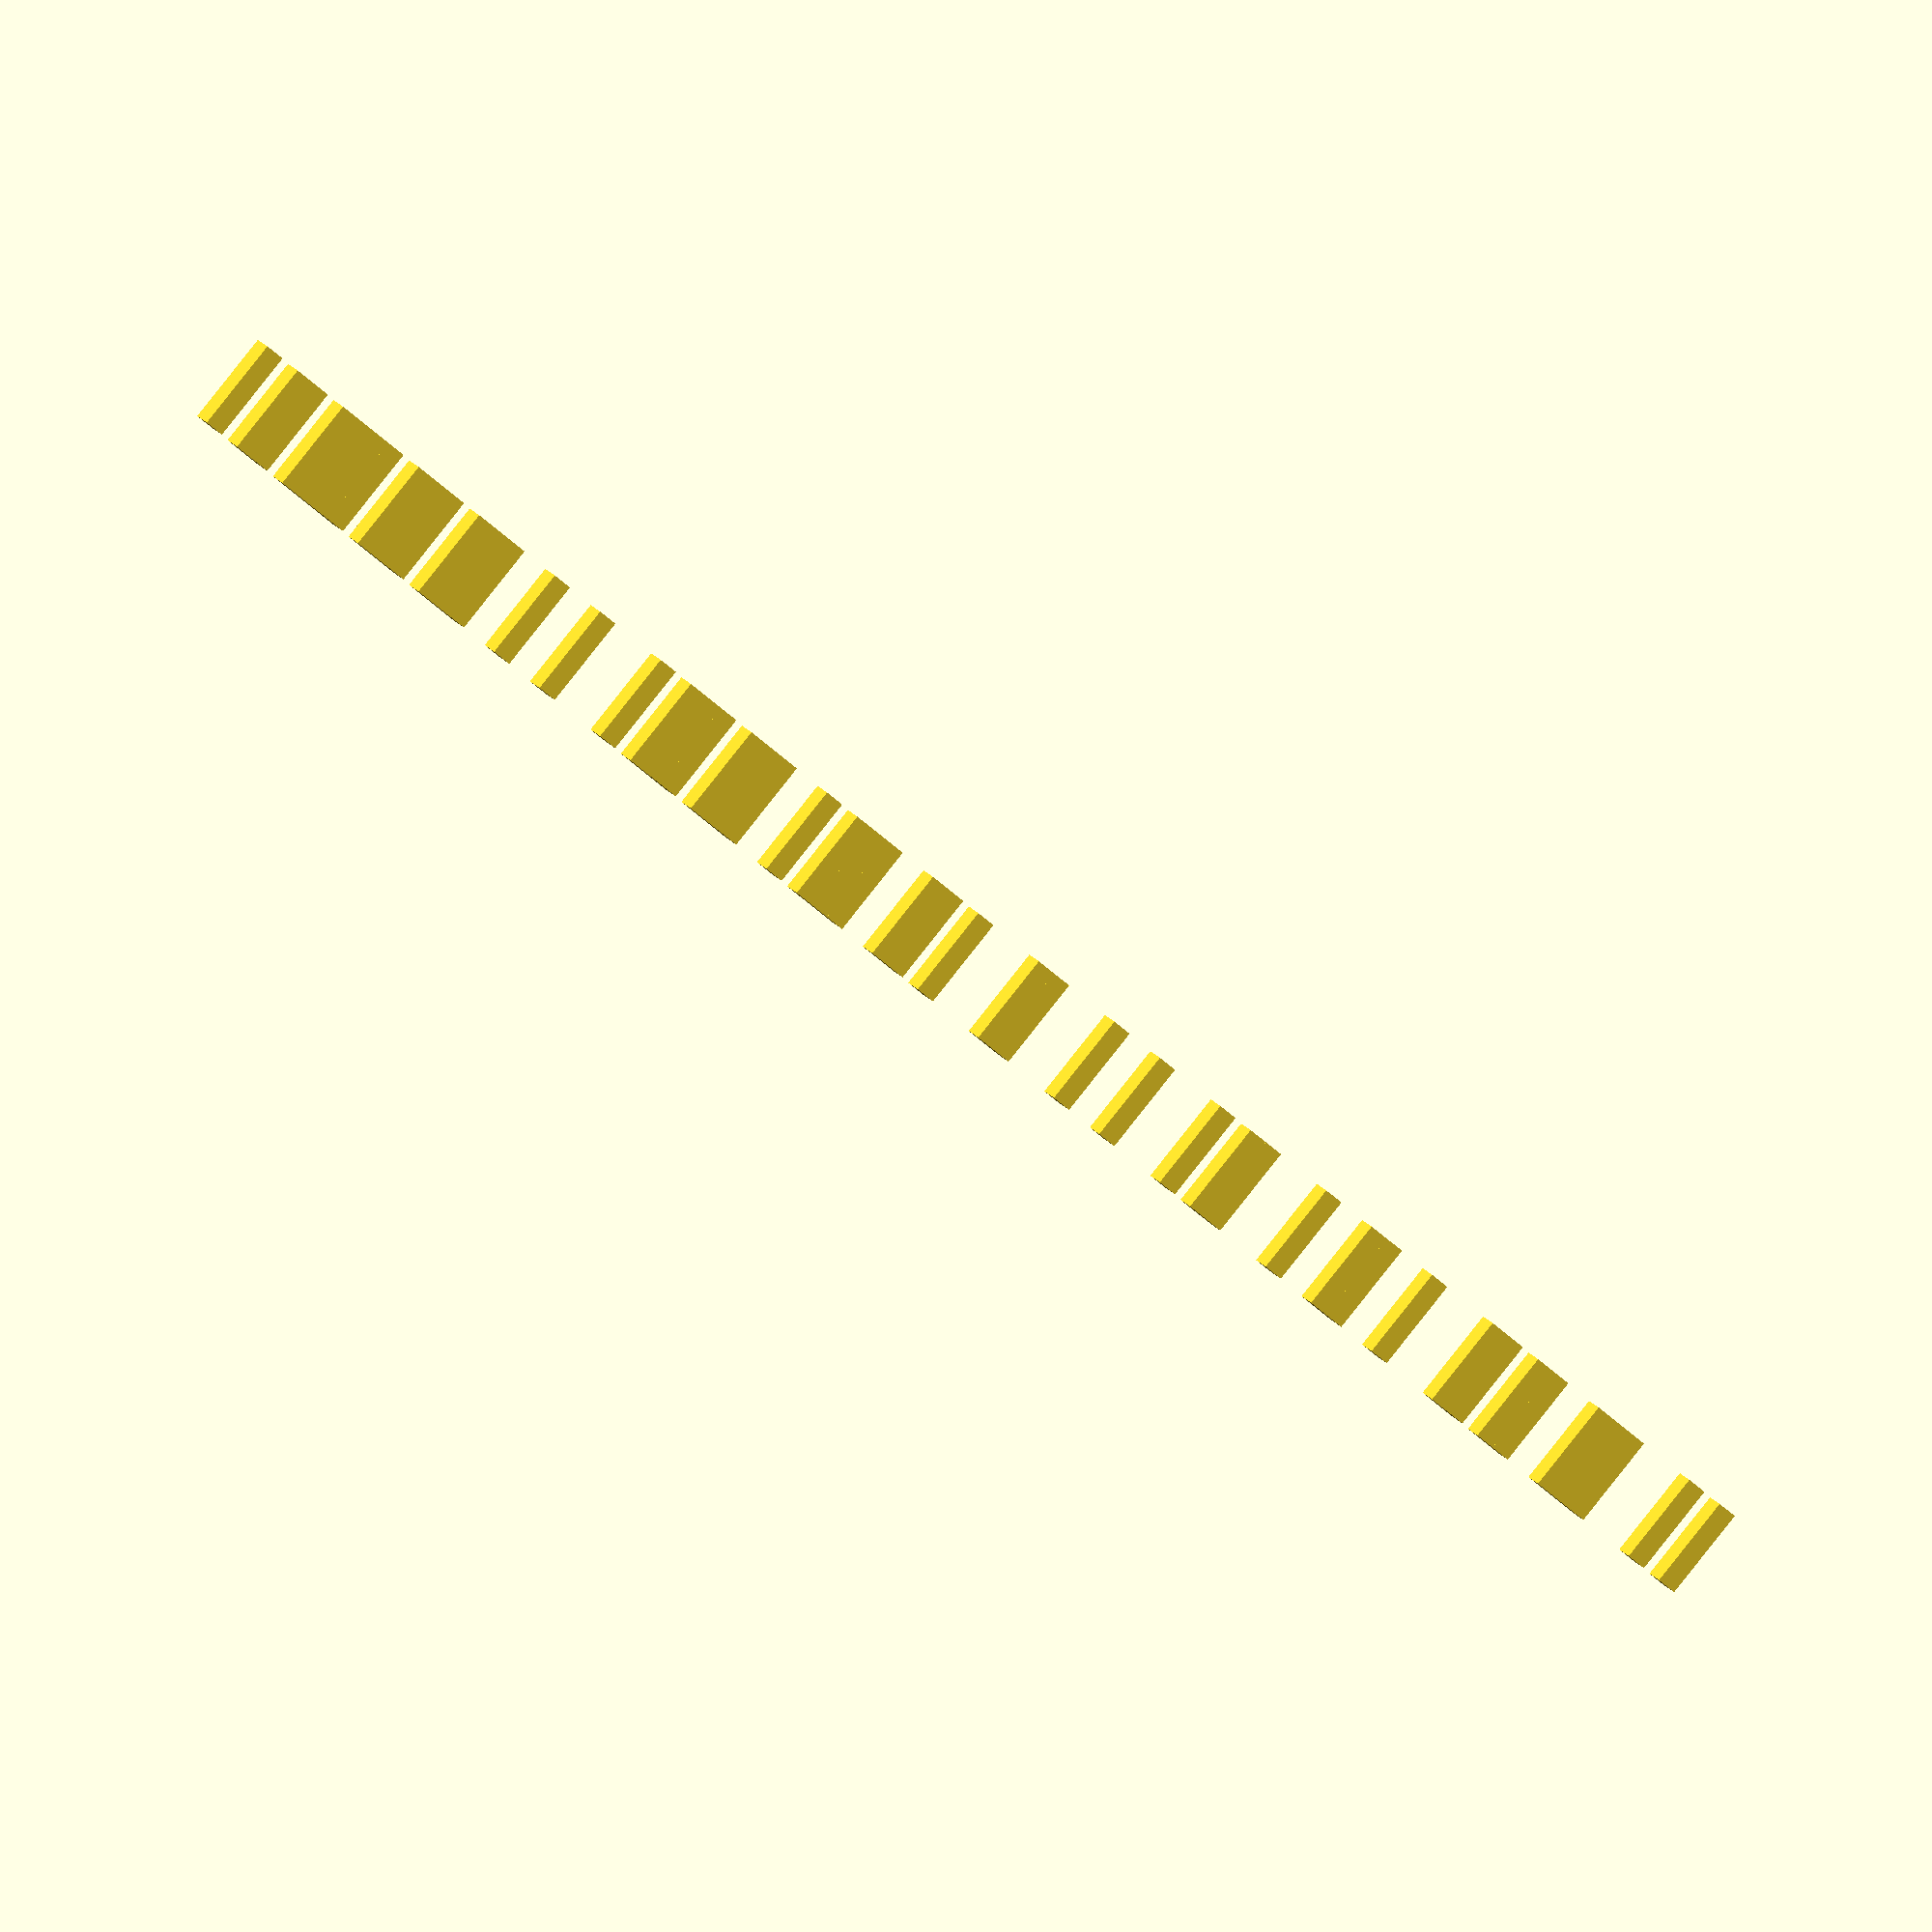
<openscad>
translate([3,0,0])  cube(size = [1,5,5], center=true);
translate([5,0,0])  cube(size = [1,5,5], center=true);
translate([6,0,0])  cube(size = [1,5,5], center=true);
translate([8,0,0])  cube(size = [1,5,5], center=true);
translate([9,0,0])  cube(size = [1,5,5], center=true);
translate([10,0,0])  cube(size = [1,5,5], center=true);
translate([11,0,0])  cube(size = [1,5,5], center=true);
translate([13,0,0])  cube(size = [1,5,5], center=true);
translate([14,0,0])  cube(size = [1,5,5], center=true);
translate([15,0,0])  cube(size = [1,5,5], center=true);
translate([17,0,0])  cube(size = [1,5,5], center=true);
translate([18,0,0])  cube(size = [1,5,5], center=true);
translate([19,0,0])  cube(size = [1,5,5], center=true);
translate([22,0,0])  cube(size = [1,5,5], center=true);
translate([25,0,0])  cube(size = [1,5,5], center=true);
translate([29,0,0])  cube(size = [1,5,5], center=true);
translate([31,0,0])  cube(size = [1,5,5], center=true);
translate([32,0,0])  cube(size = [1,5,5], center=true);
translate([33,0,0])  cube(size = [1,5,5], center=true);
translate([35,0,0])  cube(size = [1,5,5], center=true);
translate([36,0,0])  cube(size = [1,5,5], center=true);
translate([37,0,0])  cube(size = [1,5,5], center=true);
translate([40,0,0])  cube(size = [1,5,5], center=true);
translate([42,0,0])  cube(size = [1,5,5], center=true);
translate([43,0,0])  cube(size = [1,5,5], center=true);
translate([44,0,0])  cube(size = [1,5,5], center=true);
translate([47,0,0])  cube(size = [1,5,5], center=true);
translate([48,0,0])  cube(size = [1,5,5], center=true);
translate([50,0,0])  cube(size = [1,5,5], center=true);
translate([54,0,0])  cube(size = [1,5,5], center=true);
translate([55,0,0])  cube(size = [1,5,5], center=true);
translate([59,0,0])  cube(size = [1,5,5], center=true);
translate([62,0,0])  cube(size = [1,5,5], center=true);
translate([66,0,0])  cube(size = [1,5,5], center=true);
translate([68,0,0])  cube(size = [1,5,5], center=true);
translate([69,0,0])  cube(size = [1,5,5], center=true);
translate([73,0,0])  cube(size = [1,5,5], center=true);
translate([76,0,0])  cube(size = [1,5,5], center=true);
translate([77,0,0])  cube(size = [1,5,5], center=true);
translate([80,0,0])  cube(size = [1,5,5], center=true);
translate([84,0,0])  cube(size = [1,5,5], center=true);
translate([85,0,0])  cube(size = [1,5,5], center=true);
translate([87,0,0])  cube(size = [1,5,5], center=true);
translate([88,0,0])  cube(size = [1,5,5], center=true);
translate([91,0,0])  cube(size = [1,5,5], center=true);
translate([92,0,0])  cube(size = [1,5,5], center=true);
translate([93,0,0])  cube(size = [1,5,5], center=true);
translate([97,0,0])  cube(size = [1,5,5], center=true);
translate([99,0,0])  cube(size = [1,5,5], center=true);

</openscad>
<views>
elev=270.6 azim=172.8 roll=218.5 proj=o view=solid
</views>
